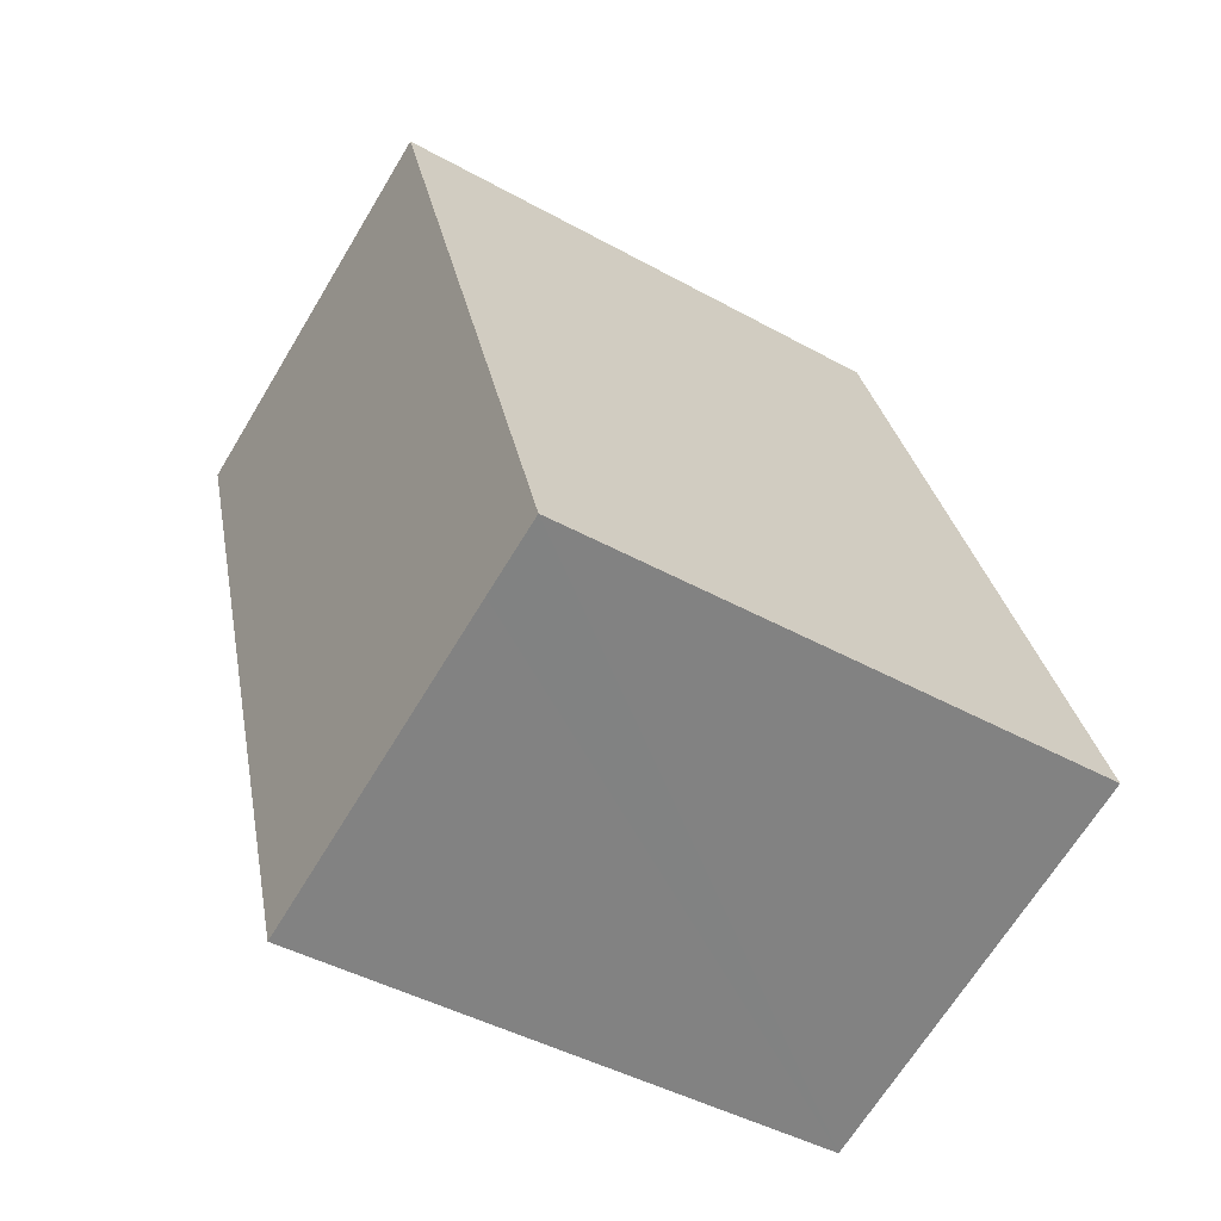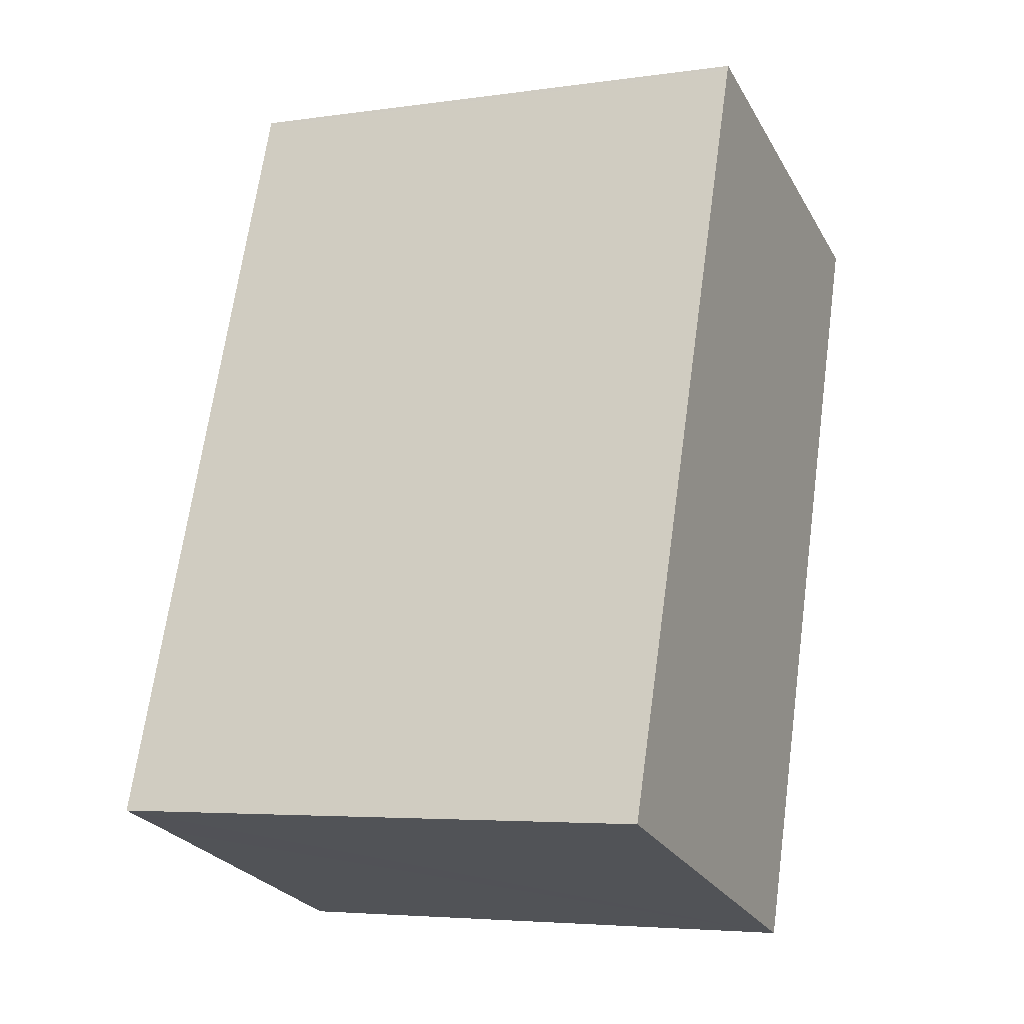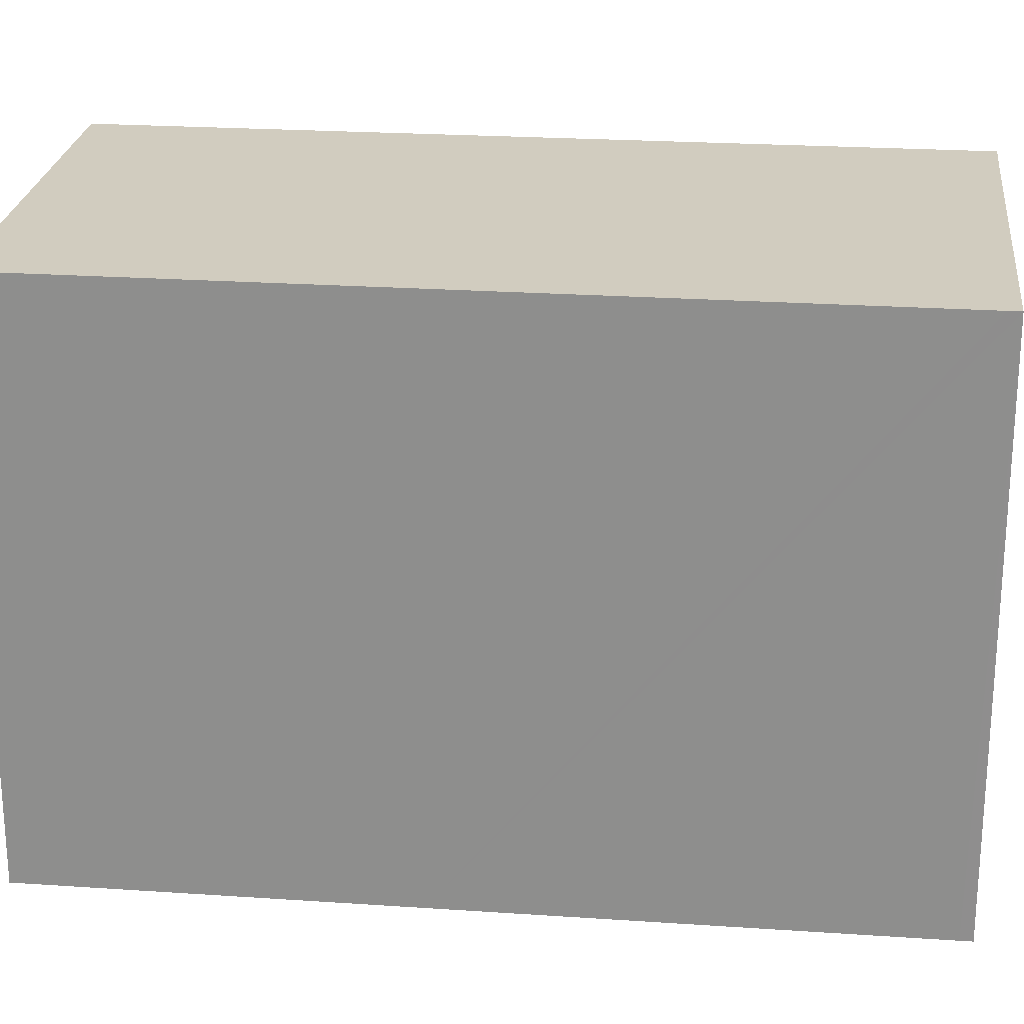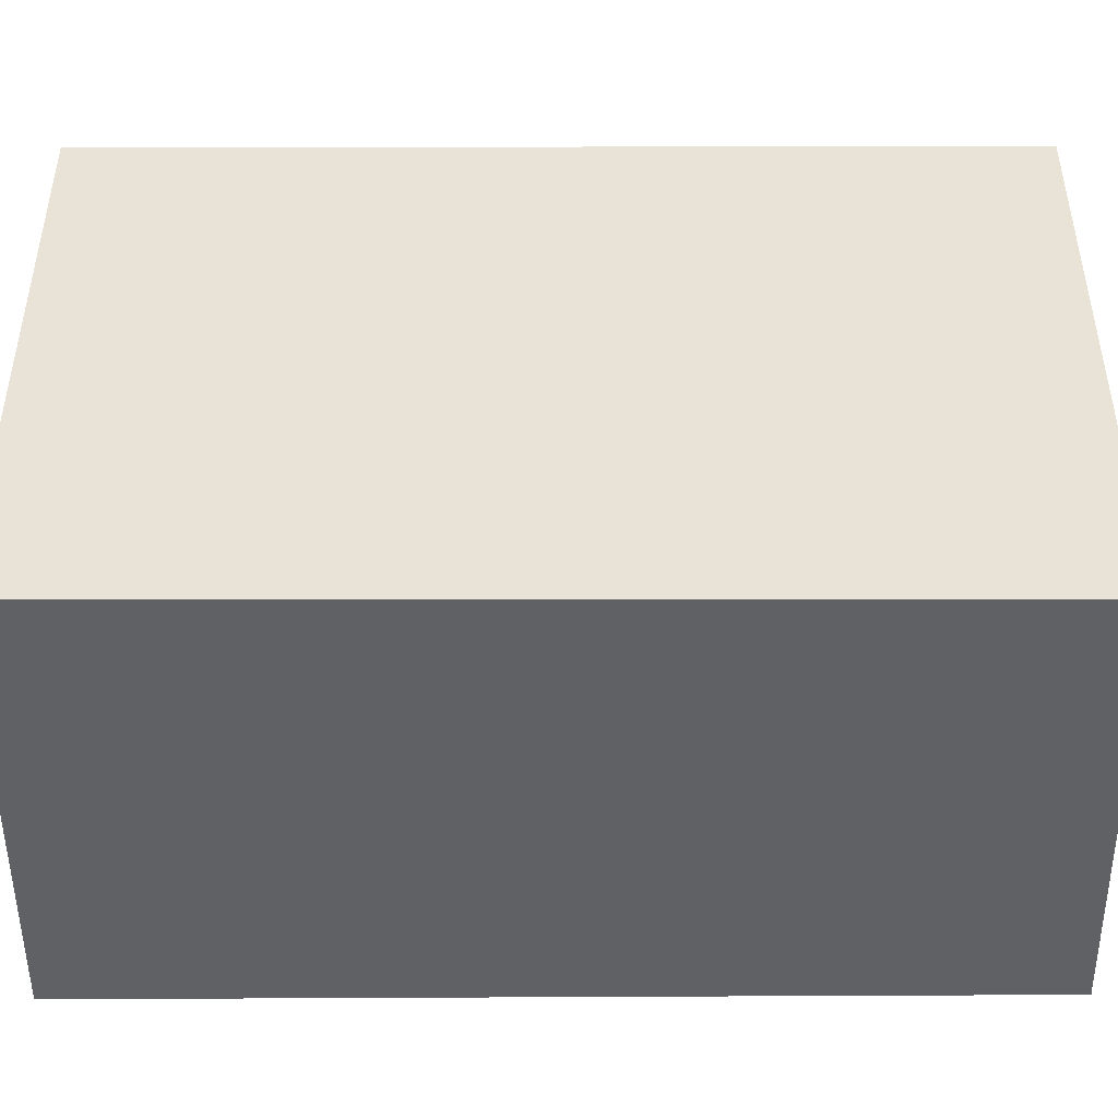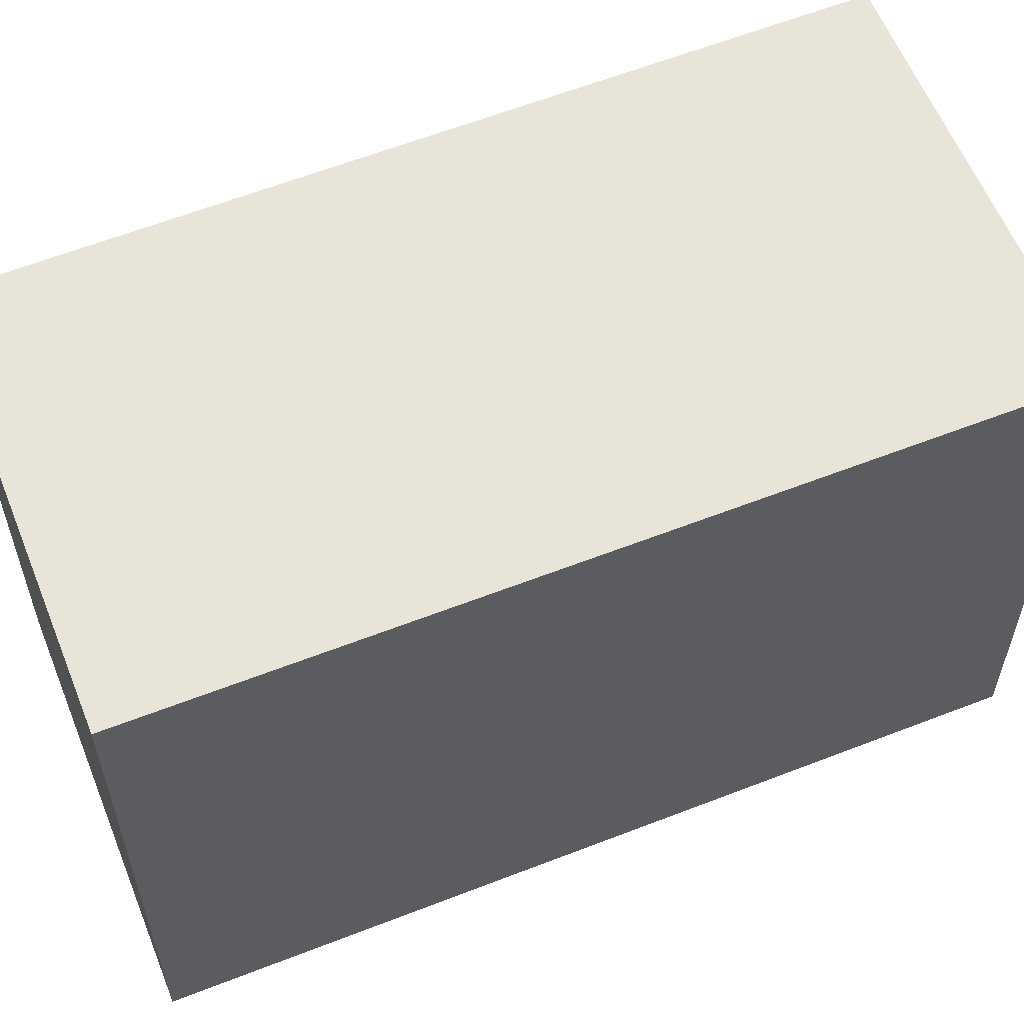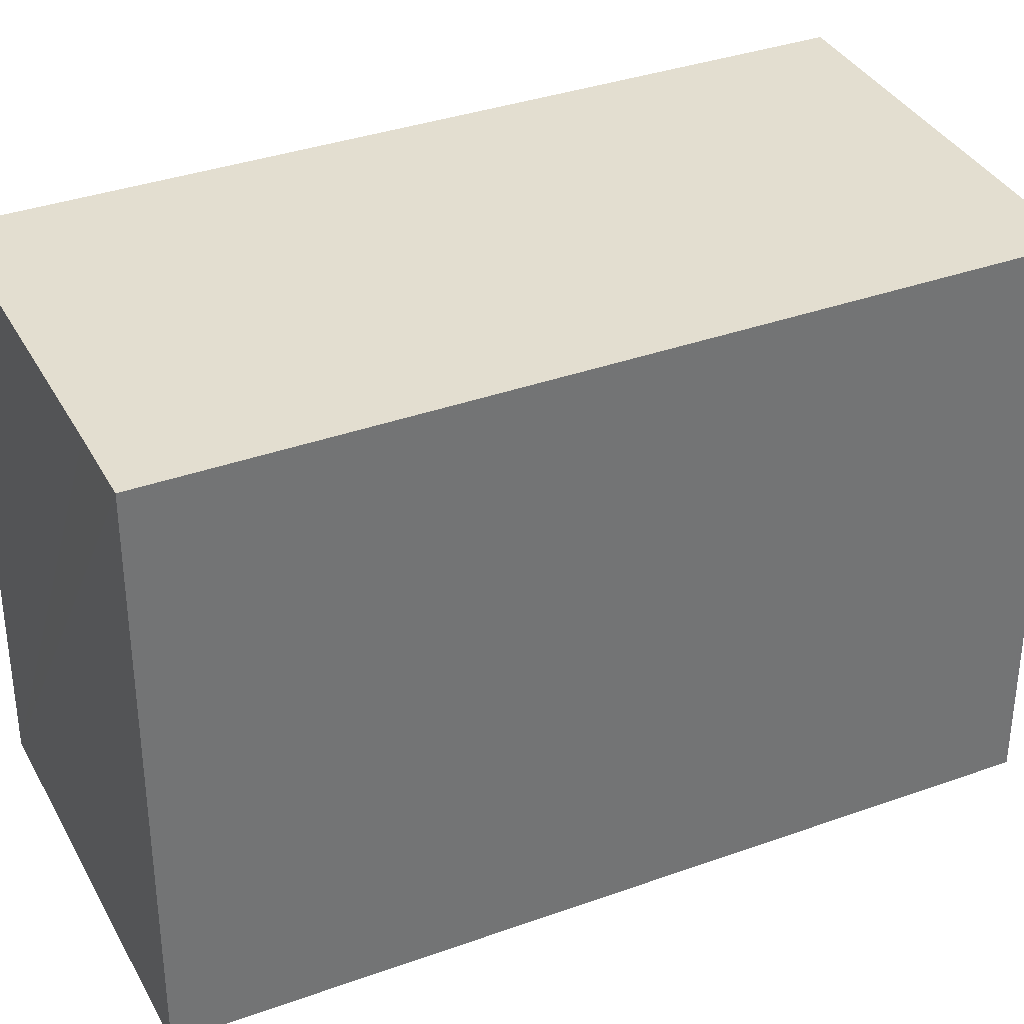
<metadata>
{"format":"obj","ext":"obj","renderer":"f3d","projection":"perspective","resolution":1024,"background":"white","views":[{"elev":-44.2,"azim":-123.0,"up":"+Z"},{"elev":-4.7,"azim":-65.3,"up":"+Z"},{"elev":24.0,"azim":115.4,"up":"+Y"},{"elev":-48.6,"azim":-70.7,"up":"+Y"},{"elev":59.9,"azim":87.1,"up":"+Y"},{"elev":35.7,"azim":-96.2,"up":"+Y"}]}
</metadata>
<code>
v  1.805 13.73 -0.613
v  9.899 13.73 -3.103
v  9.802 13.73 -3.379
v  12.66 13.73 4.955
v  0 13.73 8.41e-16
v  6.638 13.73 19.03
v  12.69 13.73 5.041
v  13.5 13.73 7.411
v  16.39 13.73 15.85
v  6.889 13.73 19.08
v  6.656 13.73 19.08
v  6.862 13.73 19.09
v  6.681 13.73 19.15
v  9.802 2.069e-16 -3.379
v  0 0 0
v  1.805 3.754e-17 -0.613
v  6.638 -1.165e-15 19.03
v  6.656 -1.168e-15 19.08
v  6.681 -1.173e-15 19.15
v  6.862 -1.169e-15 19.09
v  16.39 -9.703e-16 15.85
v  6.889 -1.168e-15 19.08
v  13.5 -4.538e-16 7.411
v  12.69 -3.087e-16 5.041
v  9.899 1.9e-16 -3.103
v  12.66 -3.034e-16 4.955
g defaultobject
f 1 2 3
f 2 1 4
f 4 1 5
f 4 5 6
f 4 6 7
f 7 6 8
f 8 6 9
f 9 6 10
f 10 6 11
f 10 11 12
f 12 11 13
f 14 1 3
f 1 14 5
f 5 14 15
f 15 14 16
f 15 6 5
f 6 15 17
f 6 17 11
f 11 17 13
f 13 17 18
f 13 18 19
f 19 12 13
f 12 19 10
f 10 19 9
f 9 19 20
f 9 20 21
f 21 20 22
f 21 8 9
f 8 21 7
f 7 21 4
f 4 21 2
f 2 21 23
f 2 23 3
f 3 23 24
f 3 24 25
f 3 25 14
f 25 24 26
f 18 20 19
f 20 18 17
f 20 17 22
f 22 17 21
f 21 17 15
f 21 15 23
f 23 15 24
f 24 15 26
f 26 15 25
f 25 15 16
f 25 16 14

</code>
